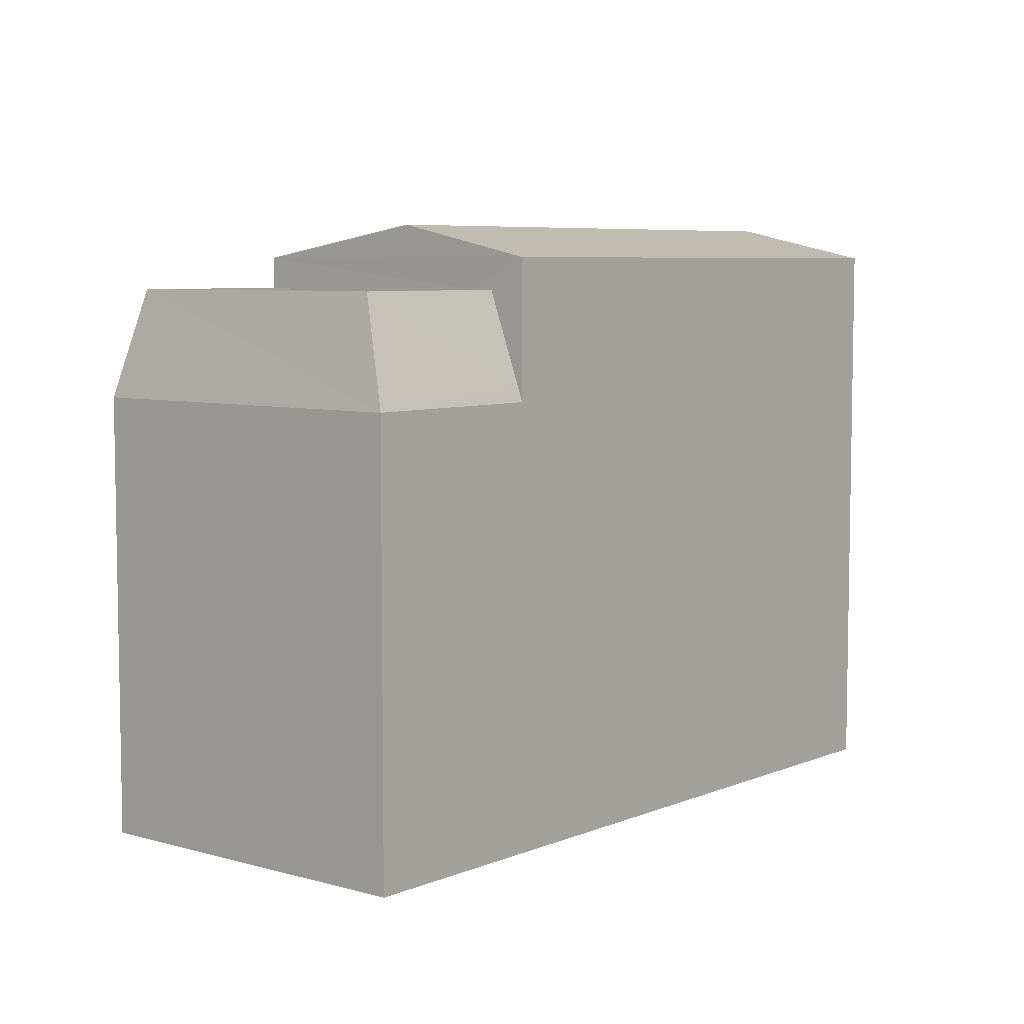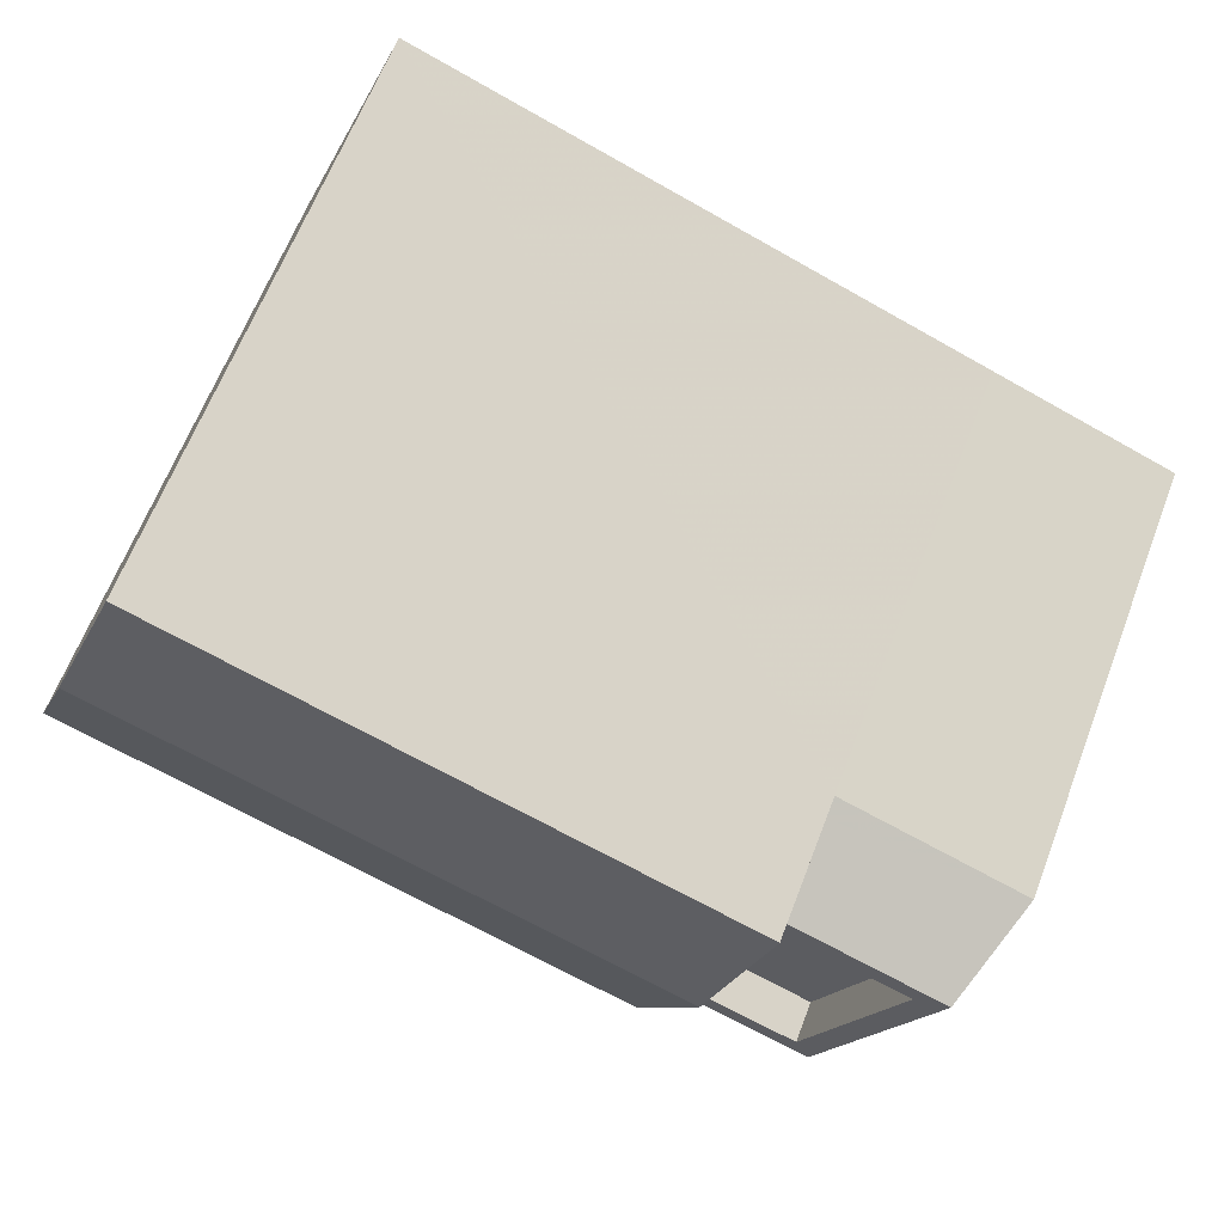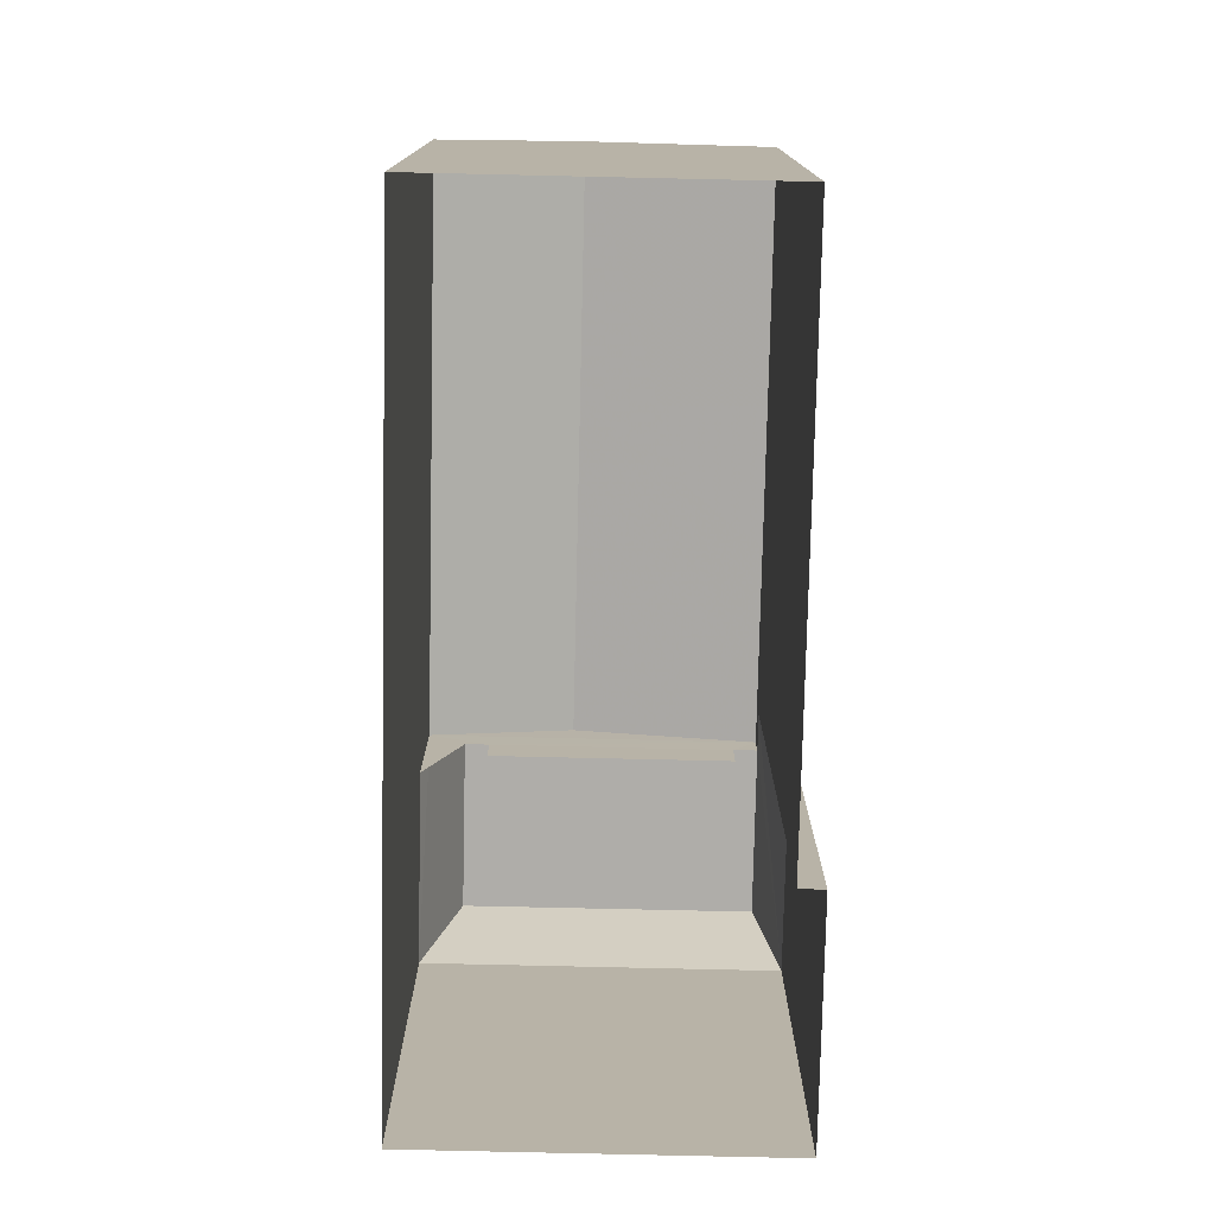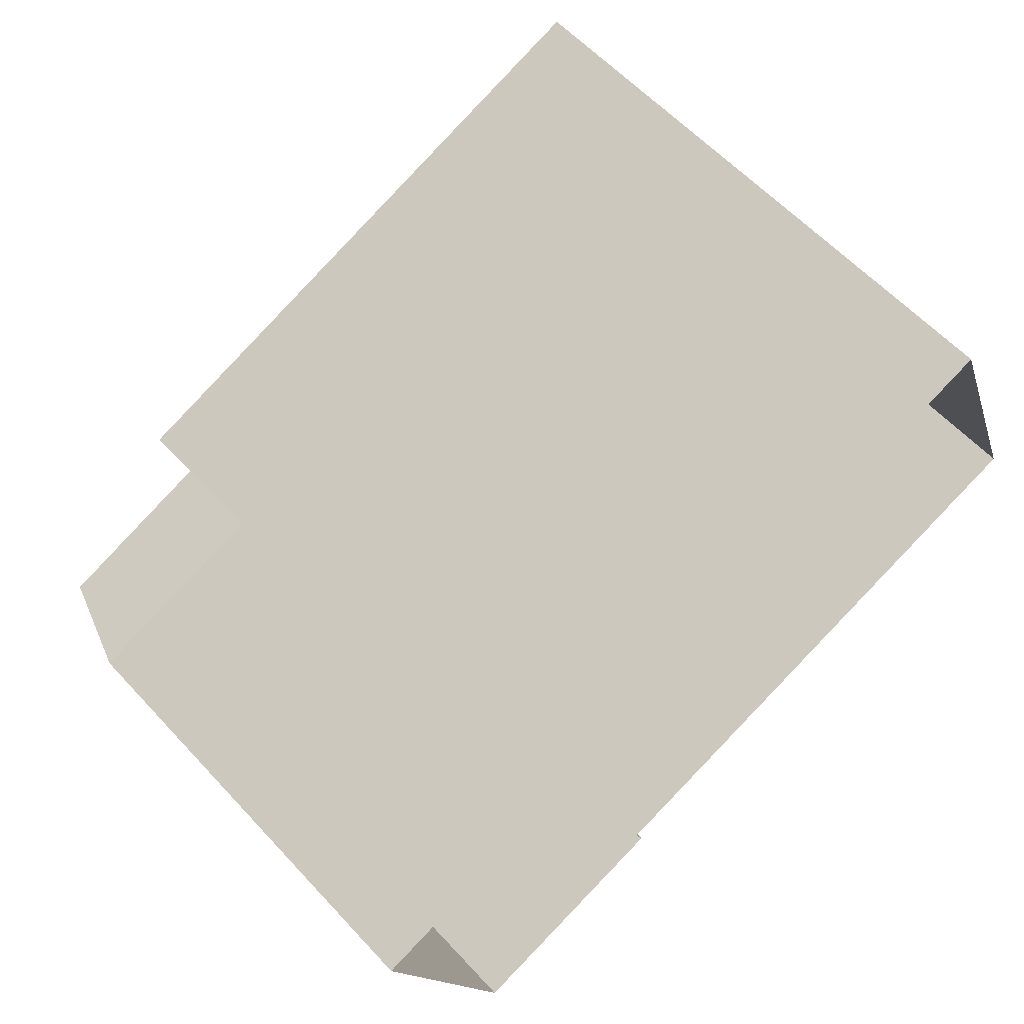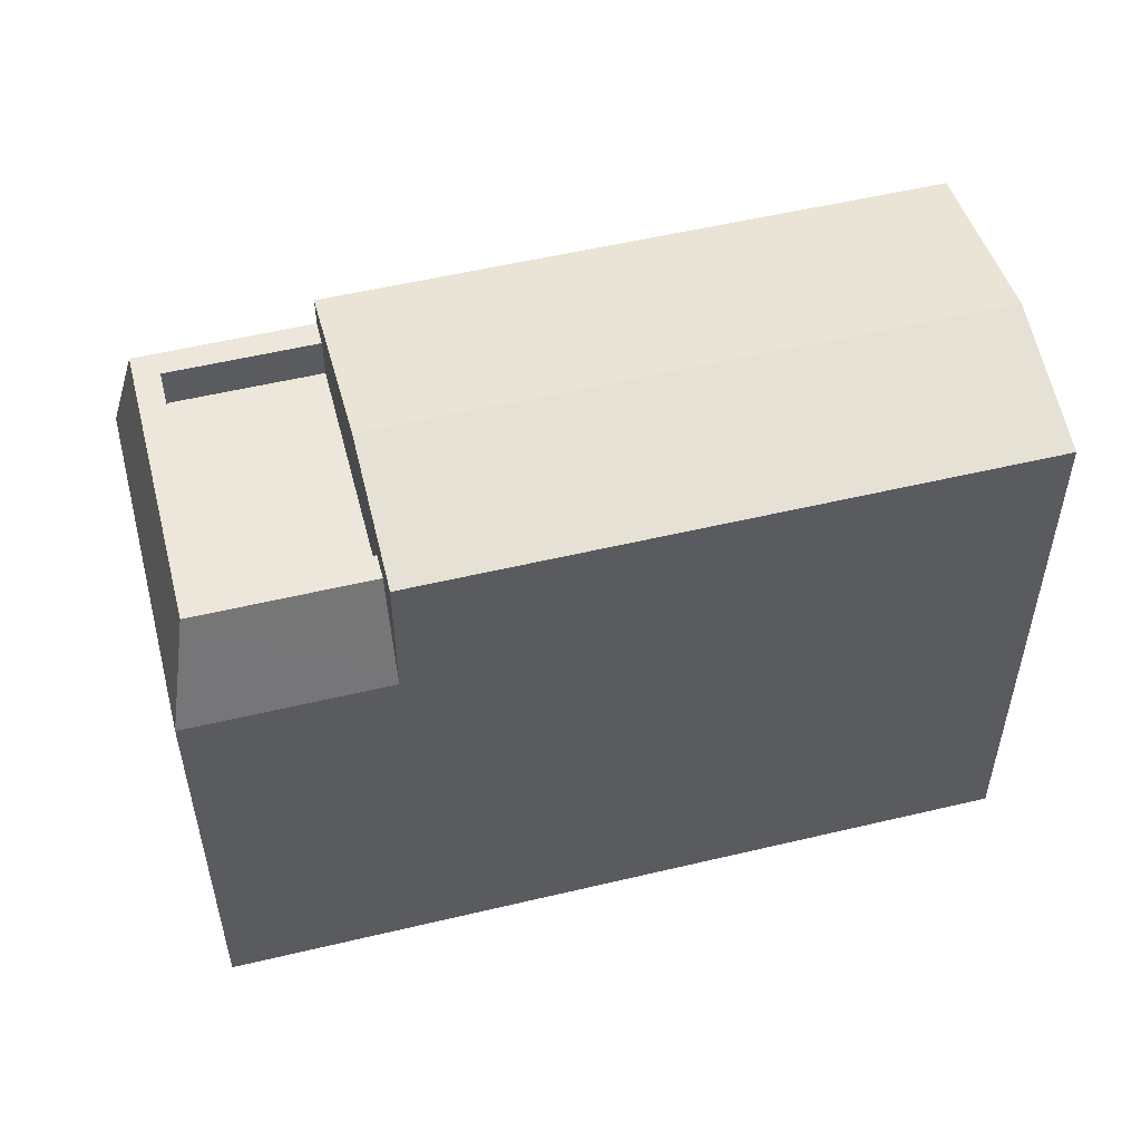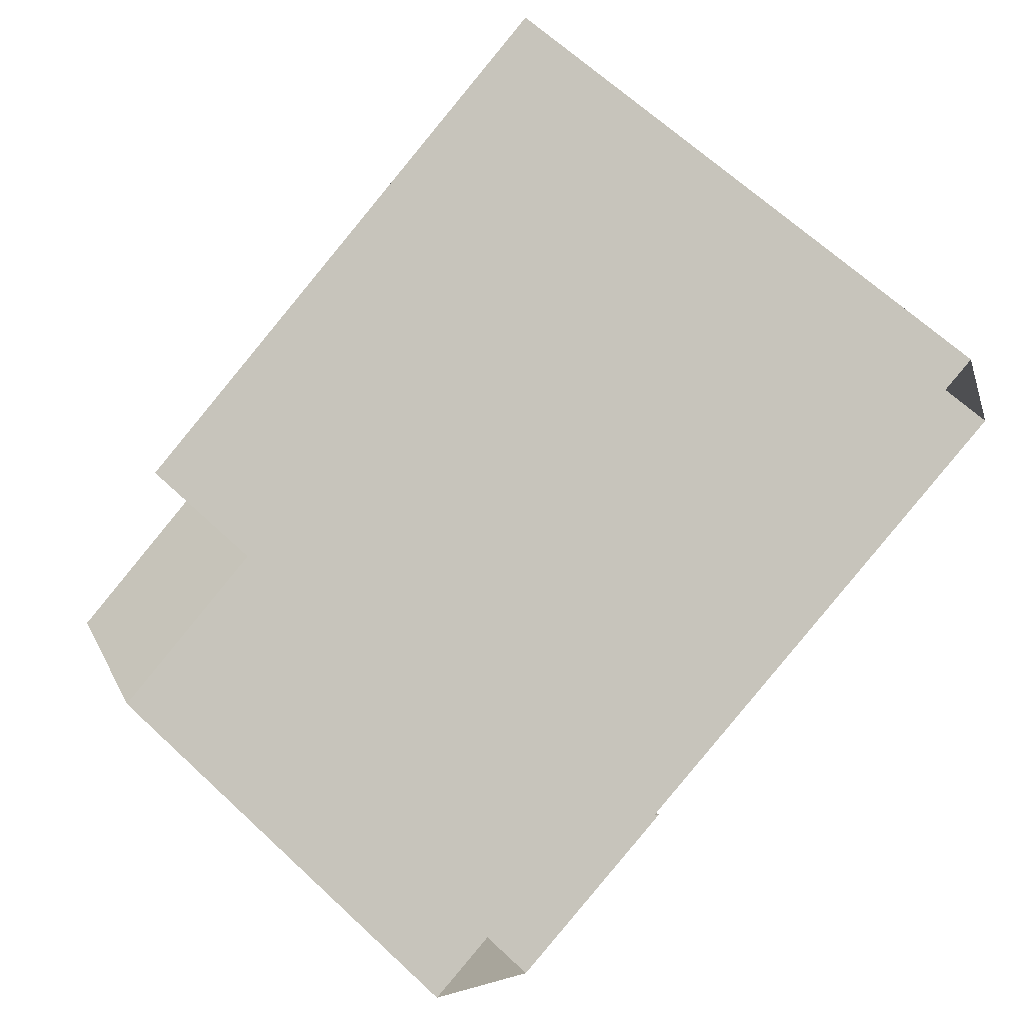
<metadata>
{"format":"obj","ext":"obj","renderer":"f3d","projection":"perspective","resolution":1024,"background":"white","views":[{"elev":6.4,"azim":108.6,"up":"+Z"},{"elev":64.1,"azim":21.0,"up":"+Y"},{"elev":-77.4,"azim":-112.4,"up":"+Z"},{"elev":59.8,"azim":137.6,"up":"+Y"},{"elev":53.7,"azim":144.6,"up":"+Z"},{"elev":66.3,"azim":133.0,"up":"+Y"}]}
</metadata>
<code>
v -6906 -3.723e+04 8.293
v -6906 -3.723e+04 2.968
v -6905 -3.723e+04 2.968
v -6905 -3.723e+04 8.293
v -6909 -3.723e+04 2.969
v -6909 -3.723e+04 8.294
v -6909 -3.723e+04 2.969
v -6909 -3.723e+04 8.294
v -6907 -3.723e+04 2.969
v -6907 -3.723e+04 8.294
v -6909 -3.723e+04 8.393
v -6909 -3.723e+04 9.576
v -6914 -3.722e+04 2.971
v -6914 -3.722e+04 9.957
v -6907 -3.723e+04 9.956
v -6914 -3.723e+04 10.35
v -6915 -3.723e+04 9.956
v -6908 -3.723e+04 10.34
v -6908 -3.723e+04 9.954
v -6915 -3.723e+04 2.971
v -6908 -3.723e+04 9.577
v -6909 -3.723e+04 9.576
v -6907 -3.723e+04 8.523
v -6908 -3.723e+04 9.079
v -6907 -3.723e+04 9.079
v -6908 -3.723e+04 9.579
v -6907 -3.723e+04 9.579
v -6908 -3.723e+04 9.579
v -6907 -3.723e+04 9.579
v -6905 -3.723e+04 9.078
v -6905 -3.723e+04 9.578
v -6907 -3.723e+04 9.578
v -6907 -3.723e+04 9.078
v -6905 -3.723e+04 9.578
v -6906 -3.723e+04 9.578
f 20 13 7
f 5 7 2
f 13 9 7
f 9 3 2
f 7 9 2
f 1 2 3
f 4 1 3
f 1 5 2
f 1 6 5
f 7 5 6
f 8 7 6
f 9 4 3
f 9 10 4
f 8 6 11
f 12 11 6
f 9 13 10
f 10 14 15
f 10 13 14
f 16 14 17
f 18 19 15
f 17 13 20
f 17 14 13
f 7 8 20
f 21 19 22
f 8 11 17
f 20 8 17
f 12 19 17
f 22 19 12
f 11 12 17
f 10 15 23
f 24 25 26
f 15 19 27
f 28 19 21
f 23 15 29
f 26 19 28
f 25 27 26
f 27 29 15
f 27 19 26
f 25 30 31
f 27 25 31
f 32 30 33
f 32 31 30
f 24 32 33
f 24 26 32
f 23 34 4
f 10 23 4
f 23 29 34
f 34 35 4
f 4 35 1
f 6 22 12
f 6 1 22
f 28 21 35
f 35 21 1
f 21 22 1
f 14 18 15
f 16 18 14
f 18 16 19
f 19 16 17
f 24 33 30
f 25 24 30
f 26 28 32
f 27 31 29
f 28 35 32
f 29 31 34
f 32 35 34
f 31 32 34

</code>
